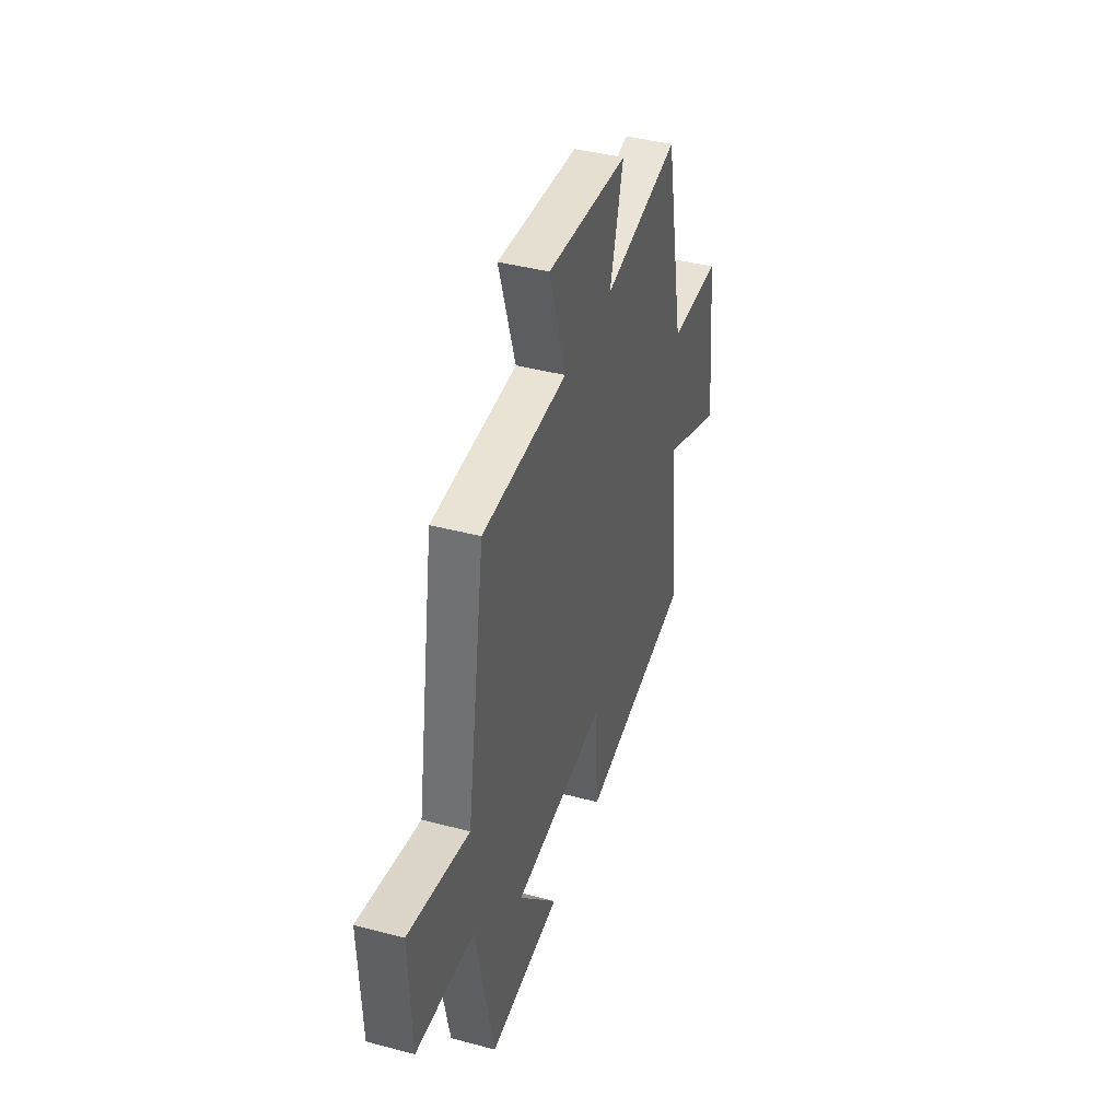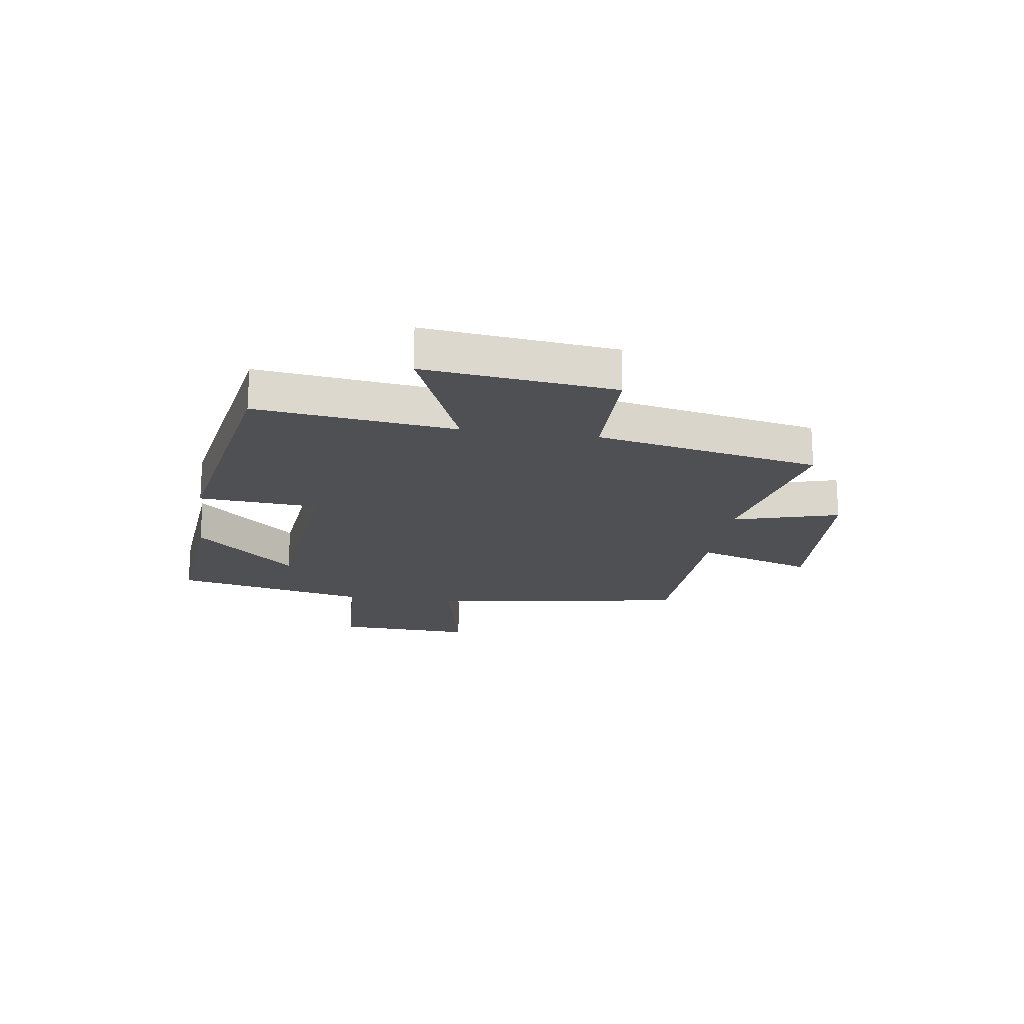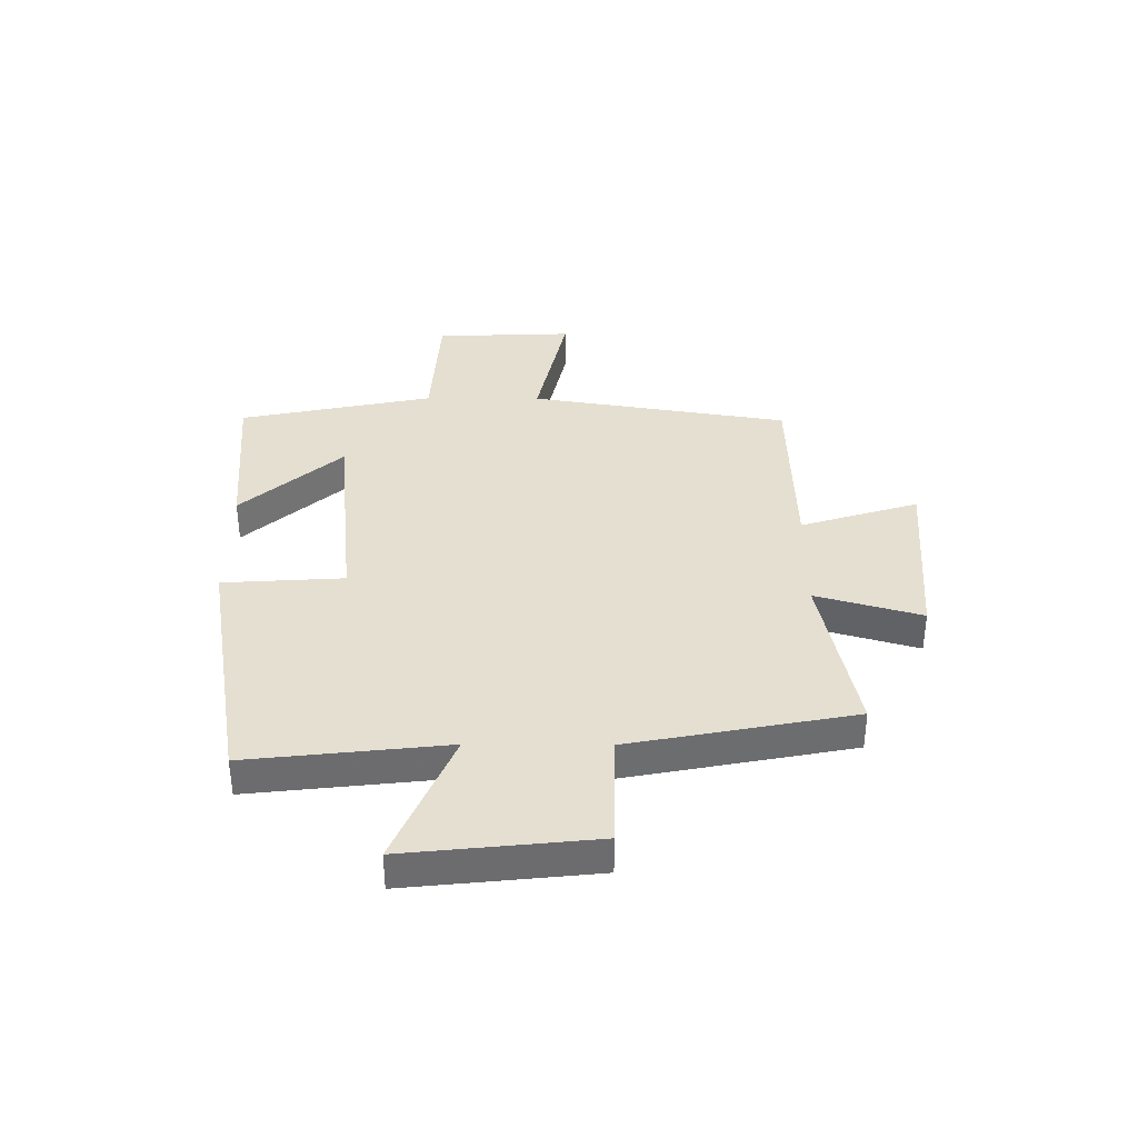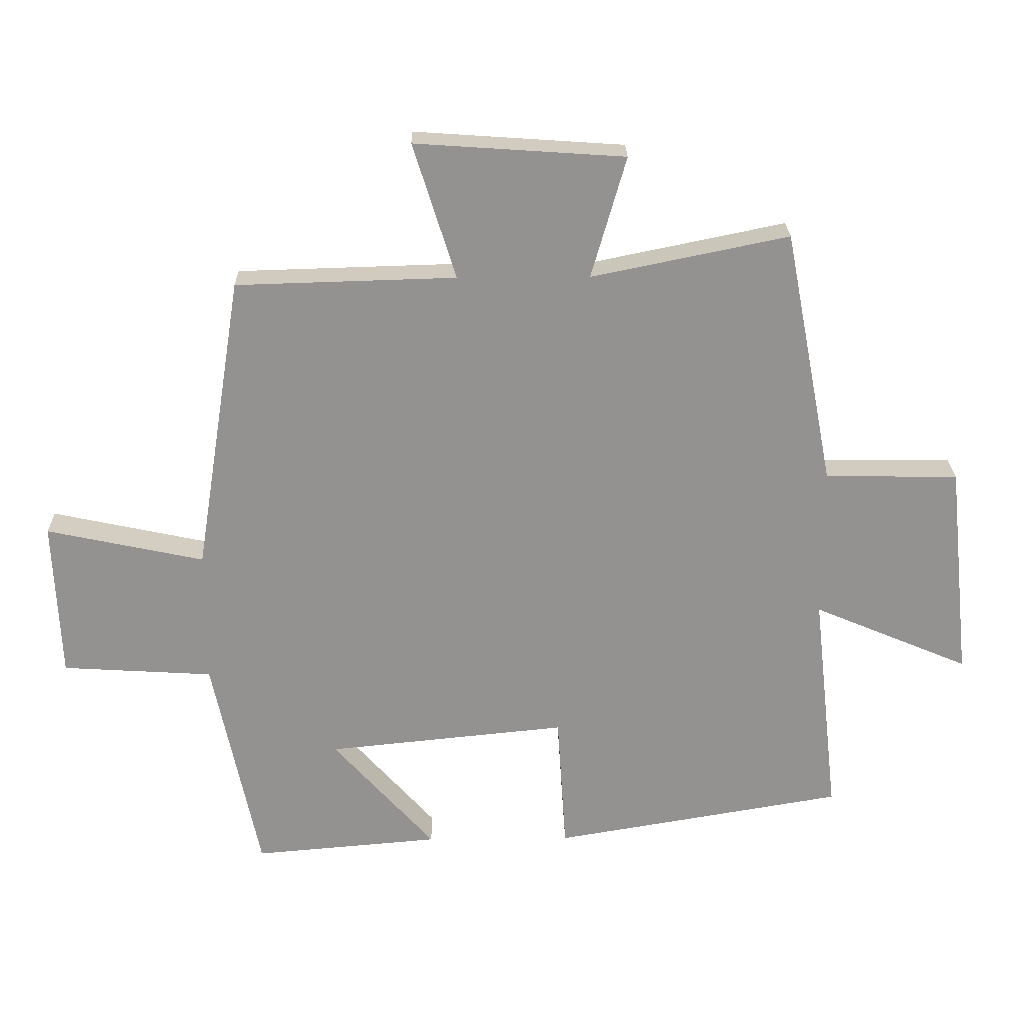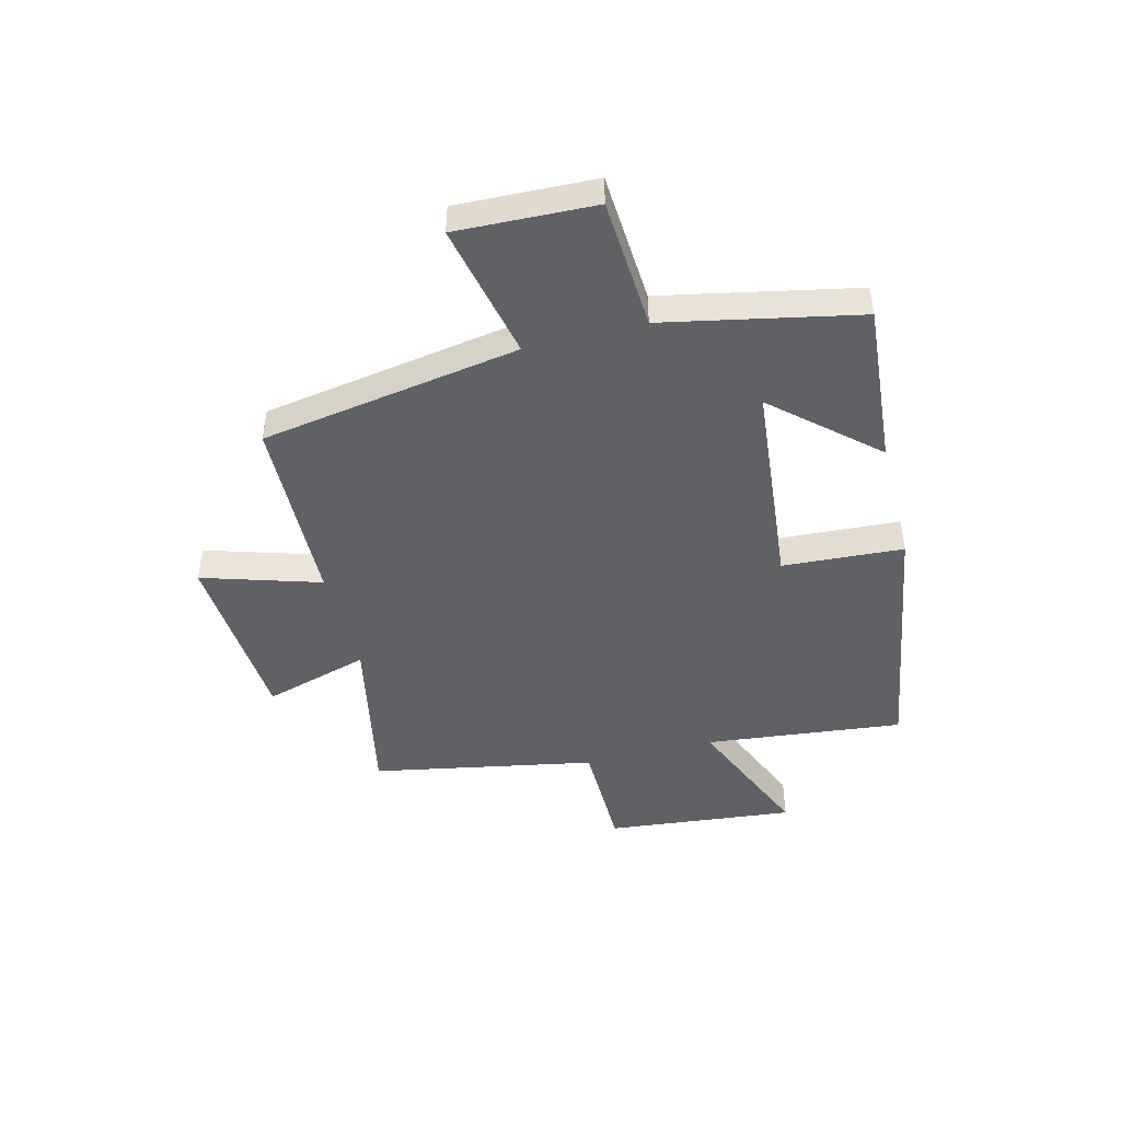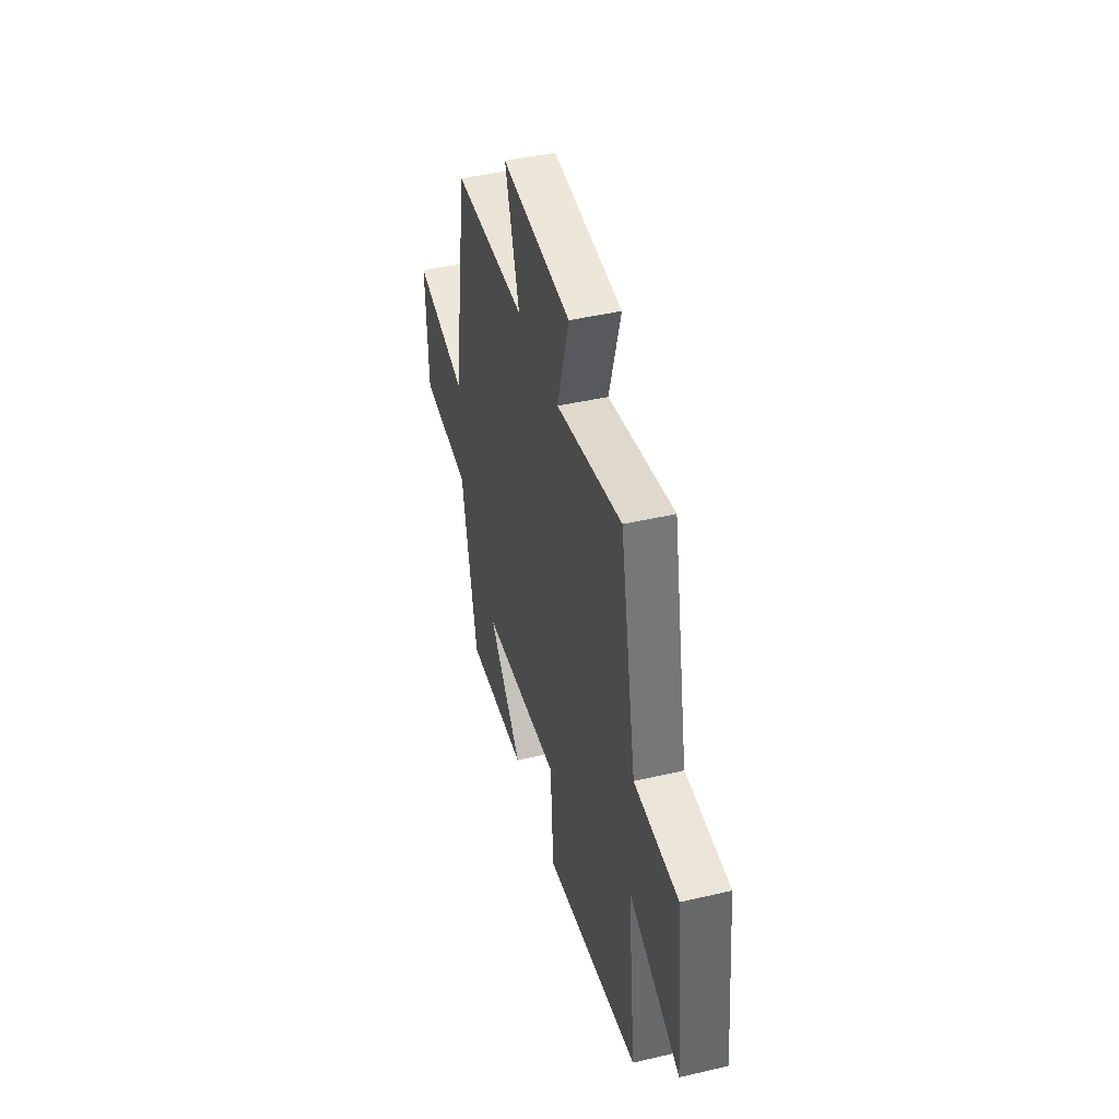
<metadata>
{"format":"obj","ext":"obj","renderer":"f3d","projection":"perspective","resolution":1024,"background":"white","views":[{"elev":40.8,"azim":108.0,"up":"+Z"},{"elev":-19.2,"azim":-98.5,"up":"+Y"},{"elev":36.6,"azim":-89.6,"up":"+Y"},{"elev":23.7,"azim":179.0,"up":"+Z"},{"elev":-46.1,"azim":104.5,"up":"+Y"},{"elev":44.4,"azim":-105.2,"up":"+Z"}]}
</metadata>
<code>
v -0.54 0.07 -0.423
v -0.5 0.07 -0.07
v -0.742 0.07 -0.172
v -0.706 0.07 0.164
v -0.5 0.07 0.166
v -0.423 0.07 0.563
v -0.118 0.07 0.5
v -0.172 0.07 0.688
v 0.152 0.07 0.71
v 0.086 0.07 0.5
v 0.426 0.07 0.49
v 0.5 0.07 0.028
v 0.744 0.07 0.08
v 0.734 0.07 -0.166
v 0.5 0.07 -0.18
v 0.428 0.07 -0.525
v 0.139 0.07 -0.5
v 0.297 0.07 -0.323
v -0.075 0.07 -0.285
v -0.089 0.07 -0.5
v -0.54 0 -0.423
v -0.5 0 -0.07
v -0.742 0 -0.172
v -0.706 0 0.164
v -0.5 0 0.166
v -0.423 0 0.563
v -0.118 0 0.5
v -0.172 0 0.688
v 0.152 0 0.71
v 0.086 0 0.5
v 0.426 0 0.49
v 0.5 0 0.028
v 0.744 0 0.08
v 0.734 0 -0.166
v 0.5 0 -0.18
v 0.428 0 -0.525
v 0.139 0 -0.5
v 0.297 0 -0.323
v -0.075 0 -0.285
v -0.089 0 -0.5
f 19 20 1 2
f 18 19 2
f 15 16 17 18
f 15 18 2
f 12 13 14 15
f 12 15 2
f 11 12 2
f 10 11 2
f 7 8 9 10
f 7 10 2 3
f 5 6 7
f 5 7 3
f 3 4 5
f 22 21 40 39
f 22 39 38
f 38 37 36 35
f 22 38 35
f 35 34 33 32
f 22 35 32
f 22 32 31
f 22 31 30
f 30 29 28 27
f 23 22 30 27
f 27 26 25
f 23 27 25
f 25 24 23
f 1 21 22 2
f 2 22 23 3
f 3 23 24 4
f 4 24 25 5
f 5 25 26 6
f 6 26 27 7
f 7 27 28 8
f 8 28 29 9
f 9 29 30 10
f 10 30 31 11
f 11 31 32 12
f 12 32 33 13
f 13 33 34 14
f 14 34 35 15
f 15 35 36 16
f 16 36 37 17
f 17 37 38 18
f 18 38 39 19
f 19 39 40 20
f 20 40 21 1

</code>
